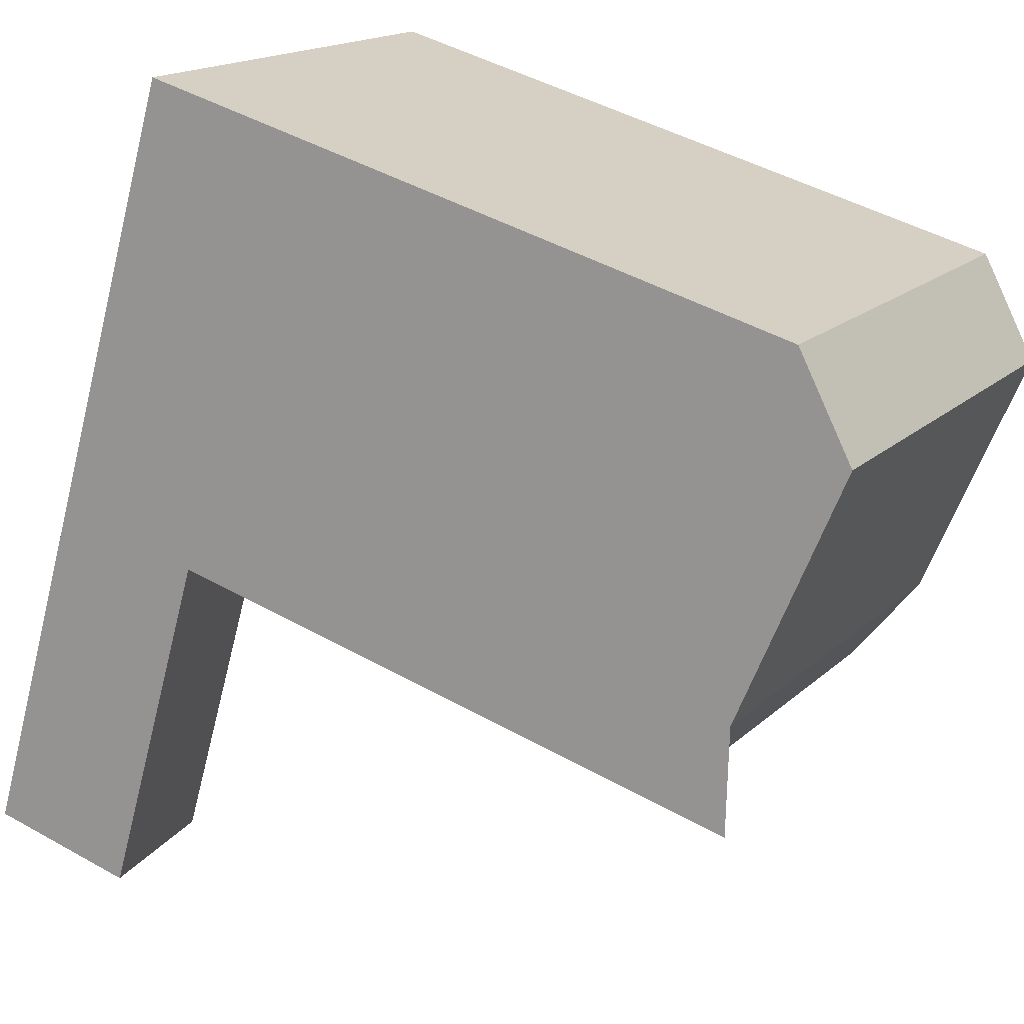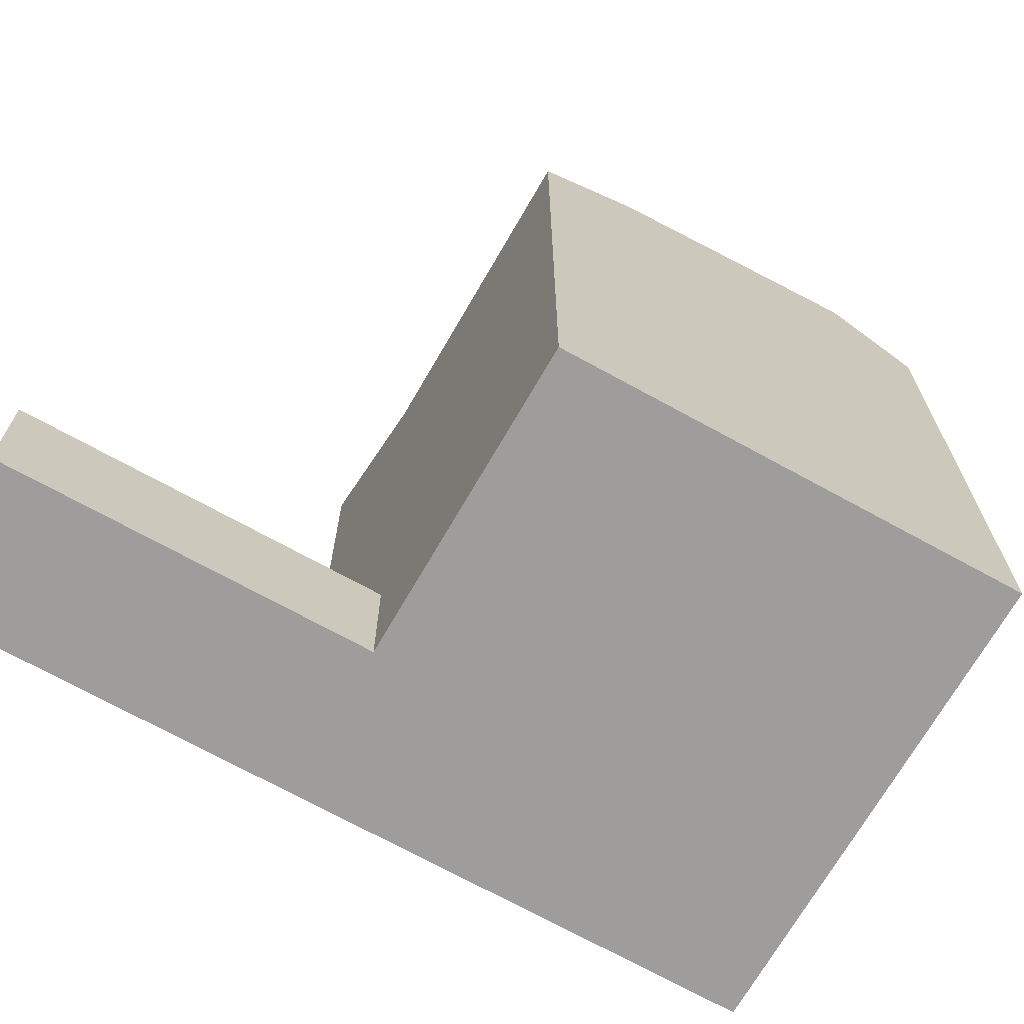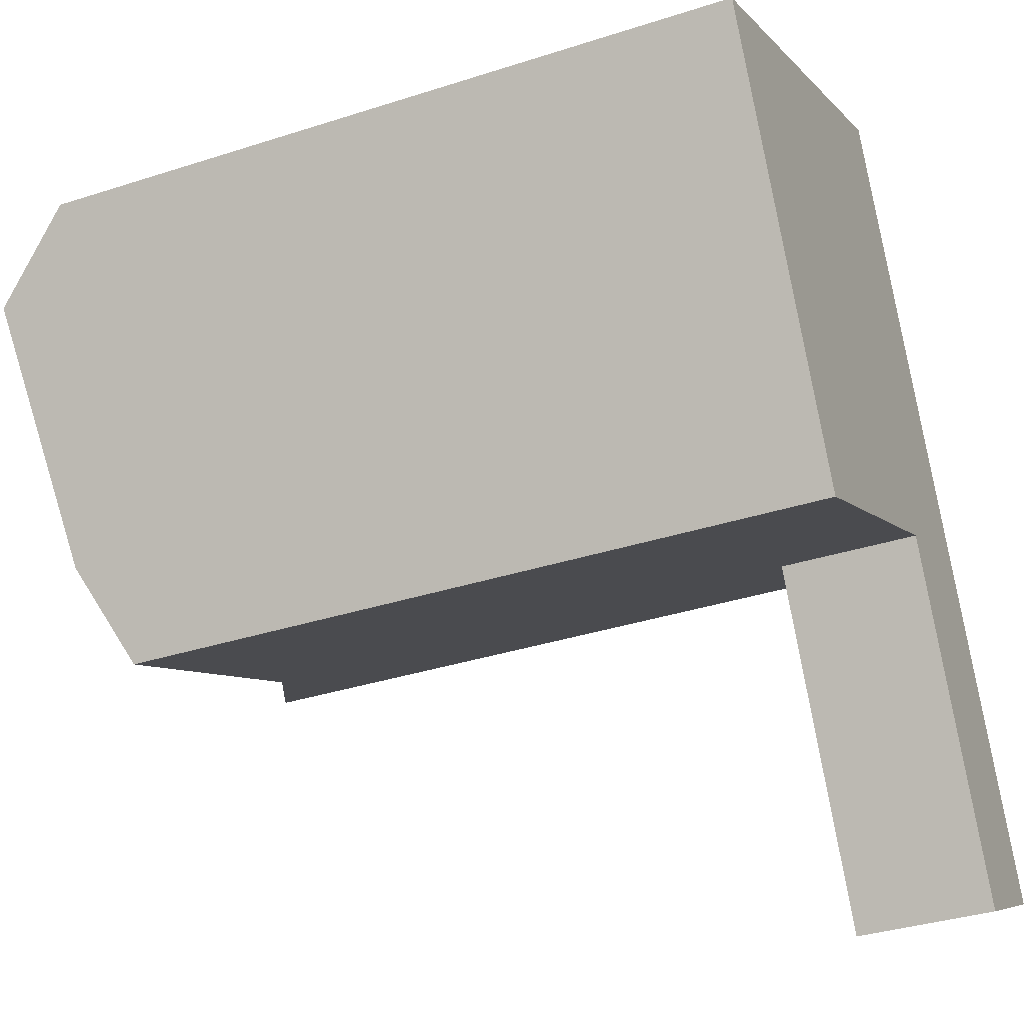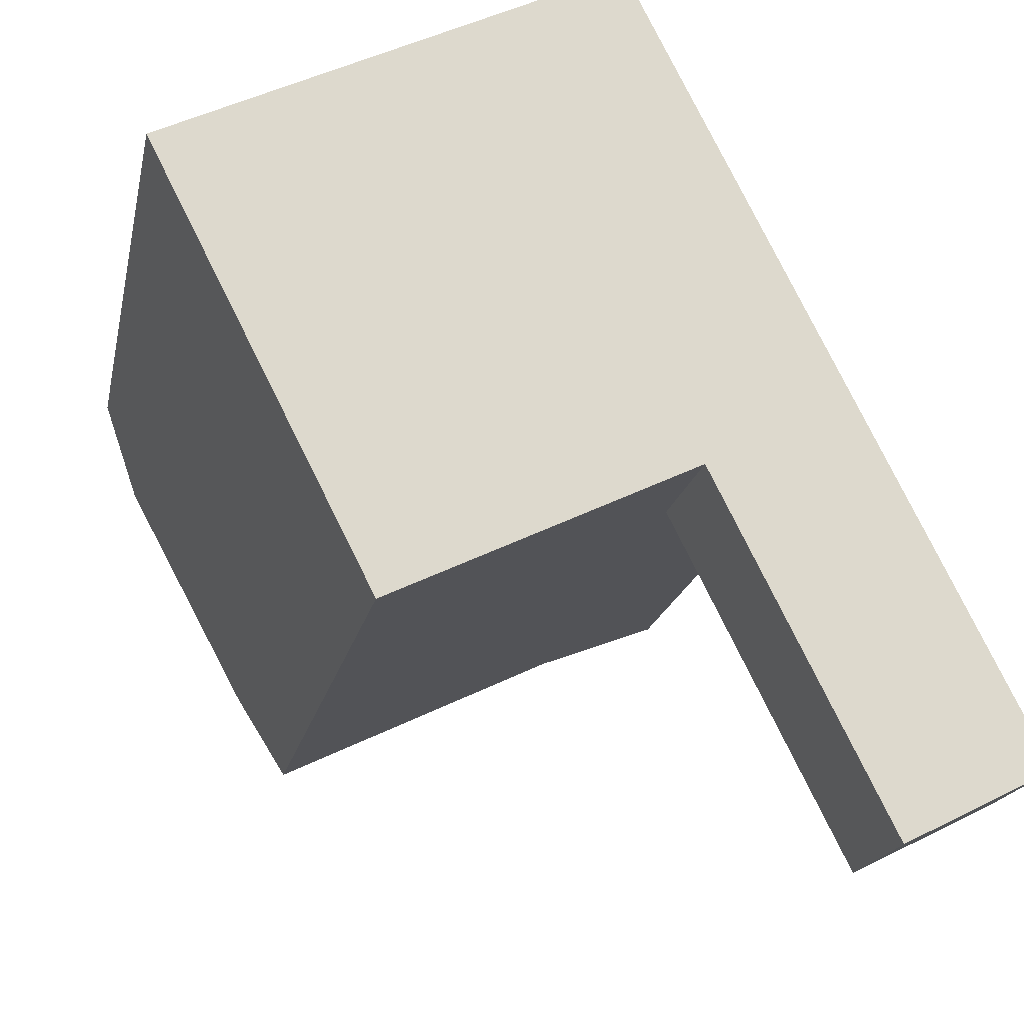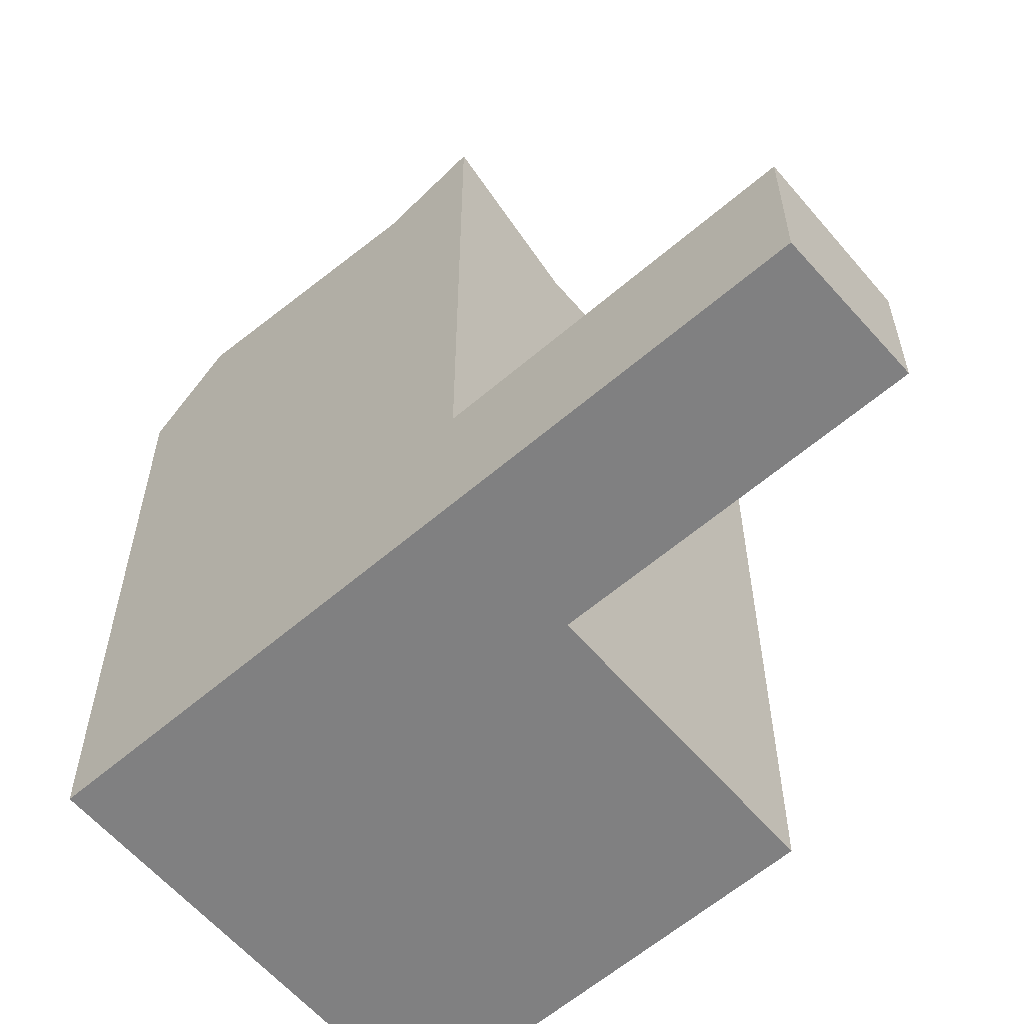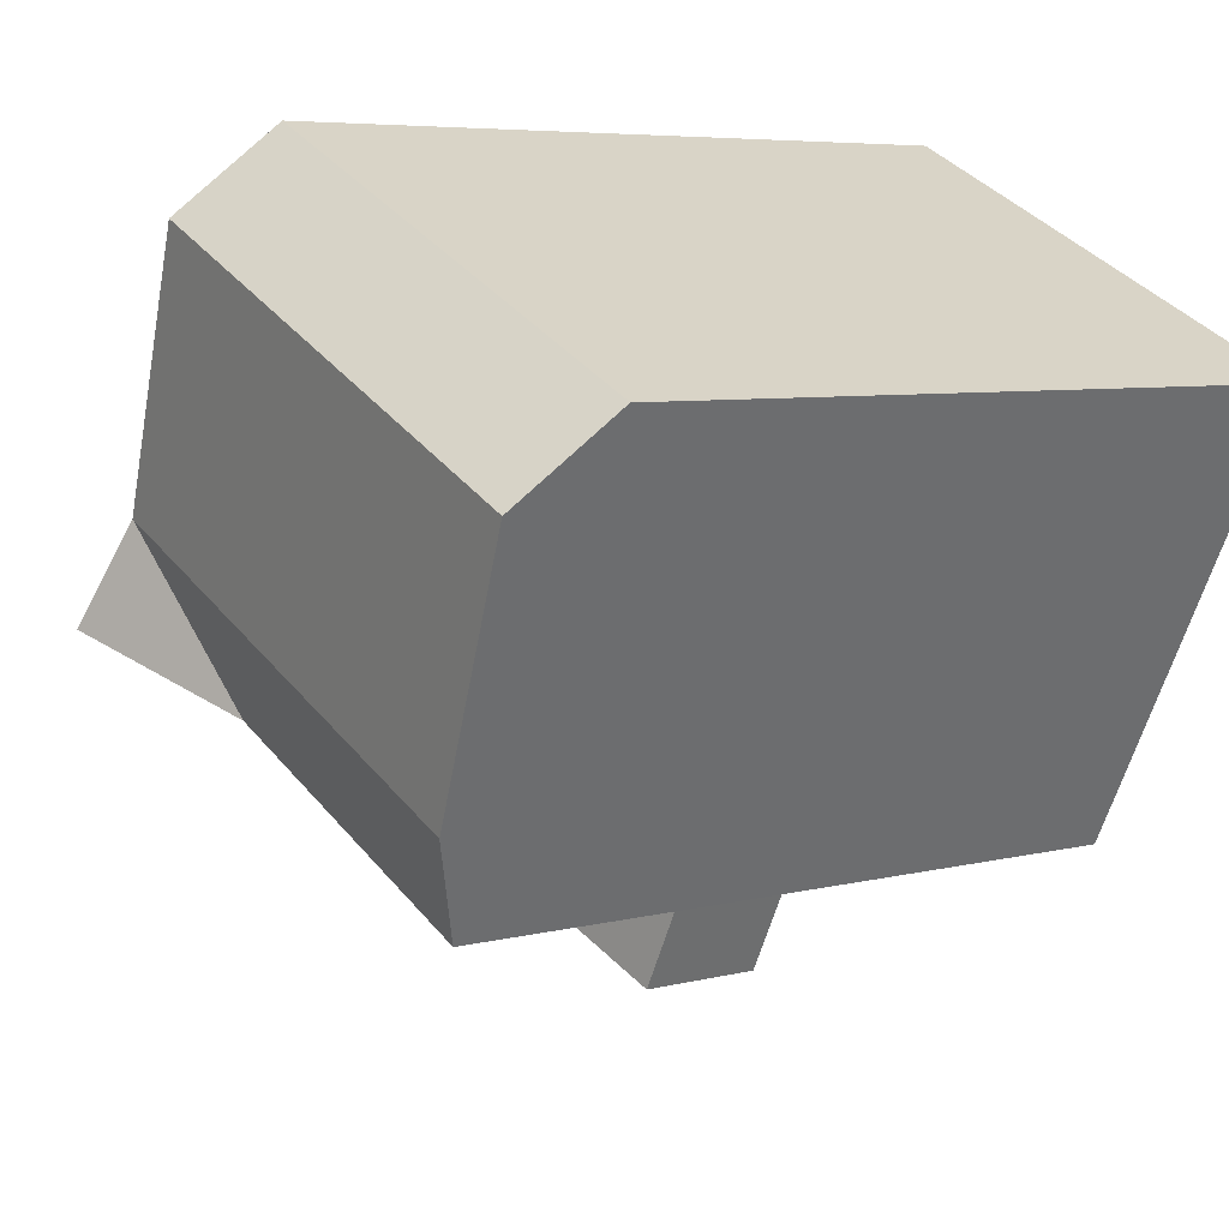
<metadata>
{"format":"obj","ext":"obj","renderer":"f3d","projection":"perspective","resolution":1024,"background":"white","views":[{"elev":46.1,"azim":122.7,"up":"+Z"},{"elev":-70.5,"azim":-145.8,"up":"+Y"},{"elev":-34.7,"azim":-66.5,"up":"+Z"},{"elev":-18.1,"azim":-11.1,"up":"+Z"},{"elev":-60.0,"azim":104.6,"up":"+Y"},{"elev":5.9,"azim":-128.8,"up":"+Z"}]}
</metadata>
<code>
v  17.63 3.454e-16 -5.641
v  18.35 1.019e-15 -16.64
v  22.2 9e-16 -14.7
v  13.75 4.6e-16 -7.512
v  11.89 -3.51e-16 5.732
v  8.013 -2.364e-16 3.861
v  5.776 6.952e-16 -11.35
v  0 0 0
v  17.63 4.333 -5.642
v  22.2 4.333 -14.7
v  13.75 3.811 -7.512
v  18.35 3.811 -16.64
v  17.63 21.31 -5.642
v  16.33 20.57 -3.061
v  11.89 19.3 5.731
v  12.96 21.51 3.627
v  8.013 19.3 3.861
v  13.75 19.3 -7.513
v  0.000412 19.3 -0.0006117
v  5.777 19.3 -11.35
v  1.069 21.51 -2.101
v  4.466 20.57 -8.778
v  9.075 21.51 1.756
v  12.45 20.57 -4.932
g defaultobject
f 1 2 3
f 2 1 4
f 5 4 1
f 4 5 6
f 7 6 8
f 6 7 4
f 3 9 1
f 9 3 10
f 11 2 4
f 2 11 12
f 12 3 2
f 3 12 10
f 13 5 1
f 5 13 14
f 14 15 5
f 15 14 16
f 5 17 6
f 17 5 15
f 18 9 11
f 9 18 13
f 19 7 8
f 7 19 20
f 20 19 21
f 20 21 22
f 20 4 7
f 4 20 18
f 6 19 8
f 19 6 17
f 12 9 10
f 9 12 11
f 23 15 16
f 15 23 17
f 24 16 14
f 16 24 23
f 24 14 18
f 14 13 18
f 24 20 22
f 20 24 18
f 23 22 21
f 22 23 24
f 17 21 19
f 21 17 23

</code>
